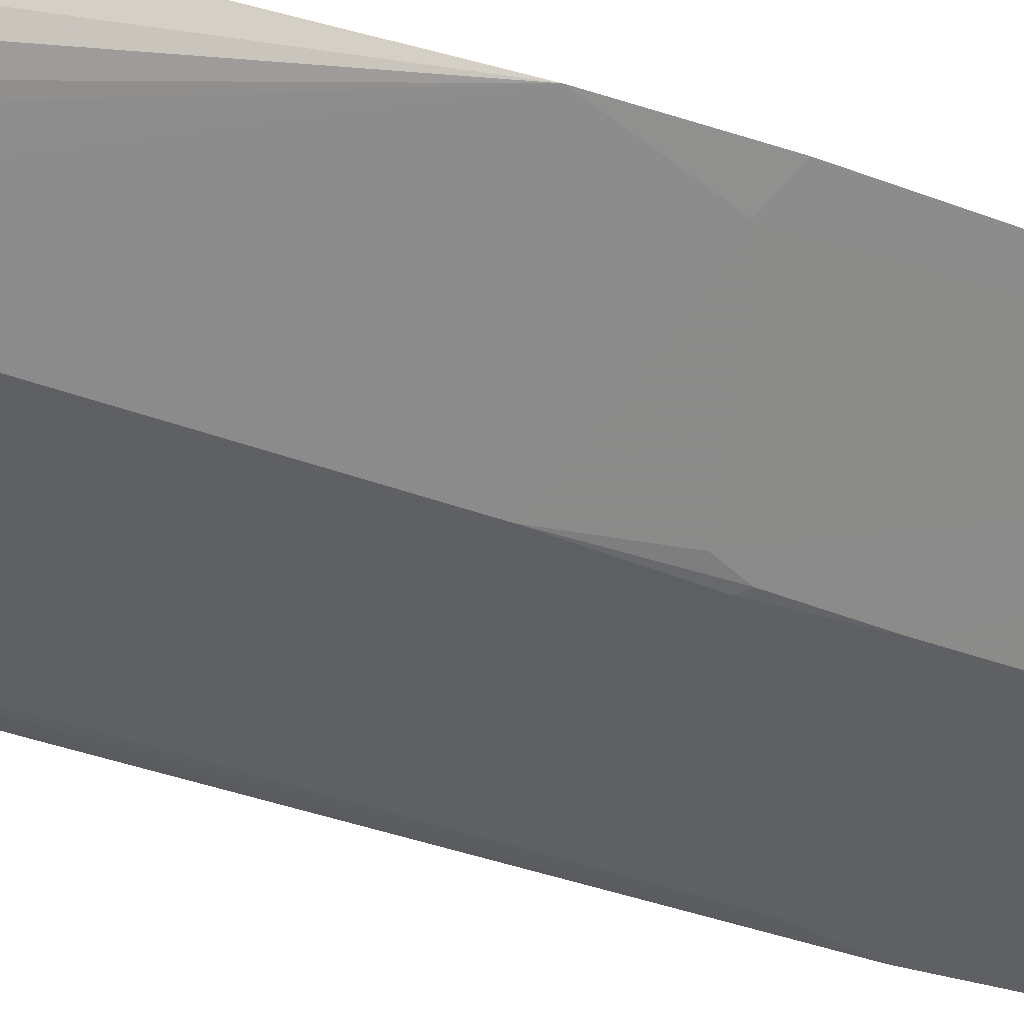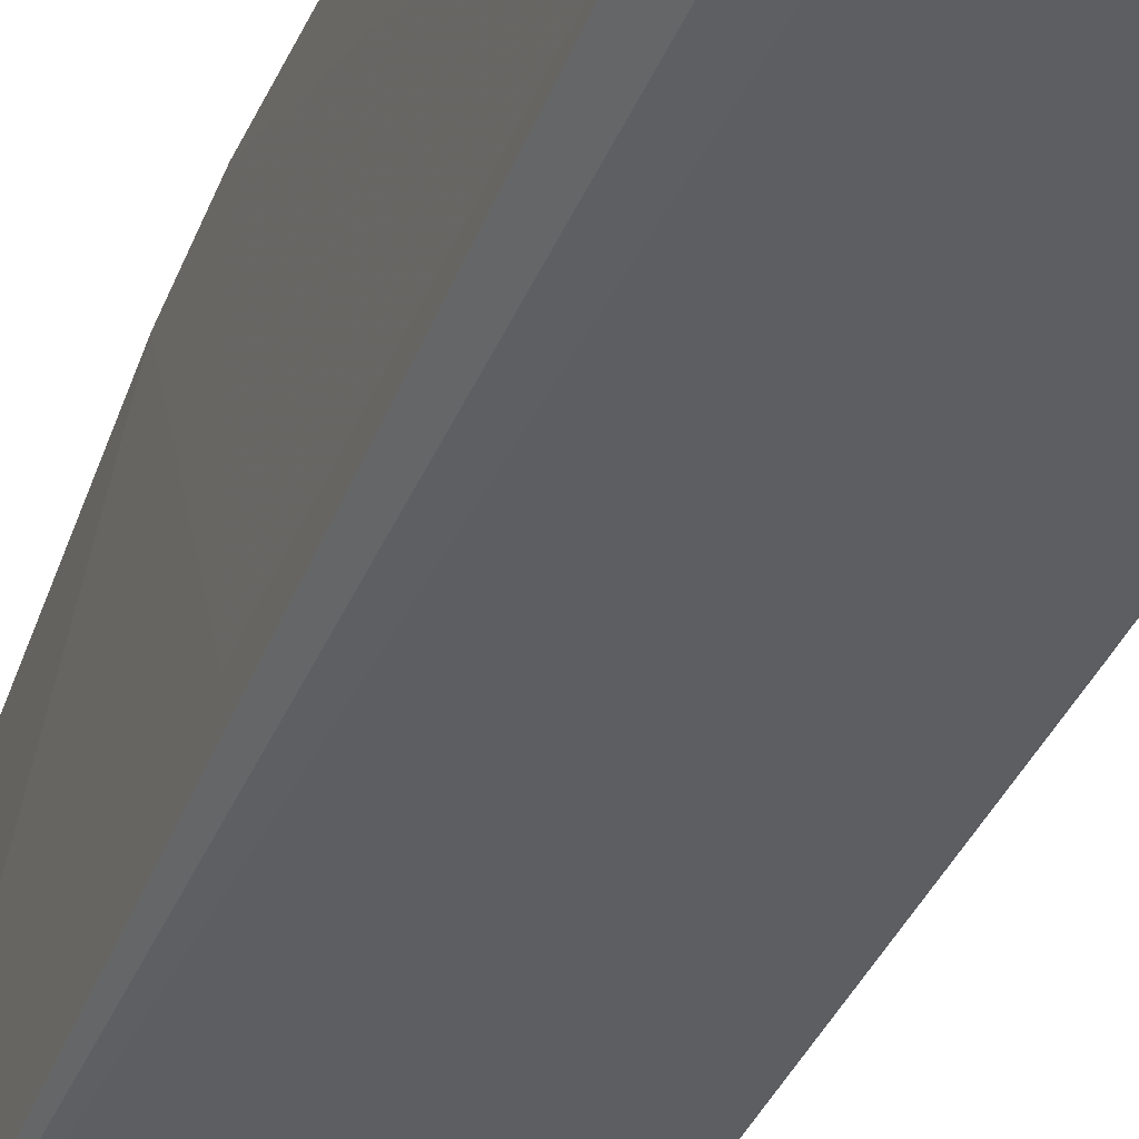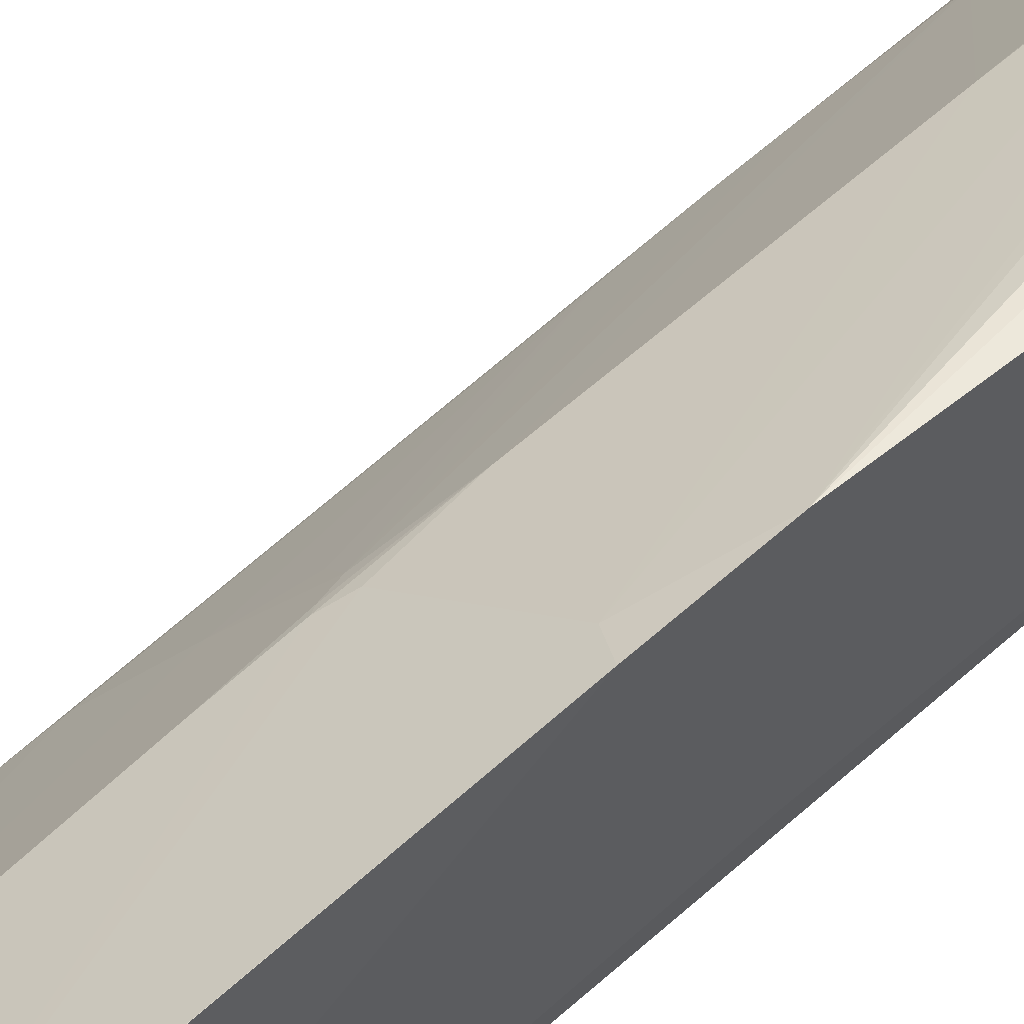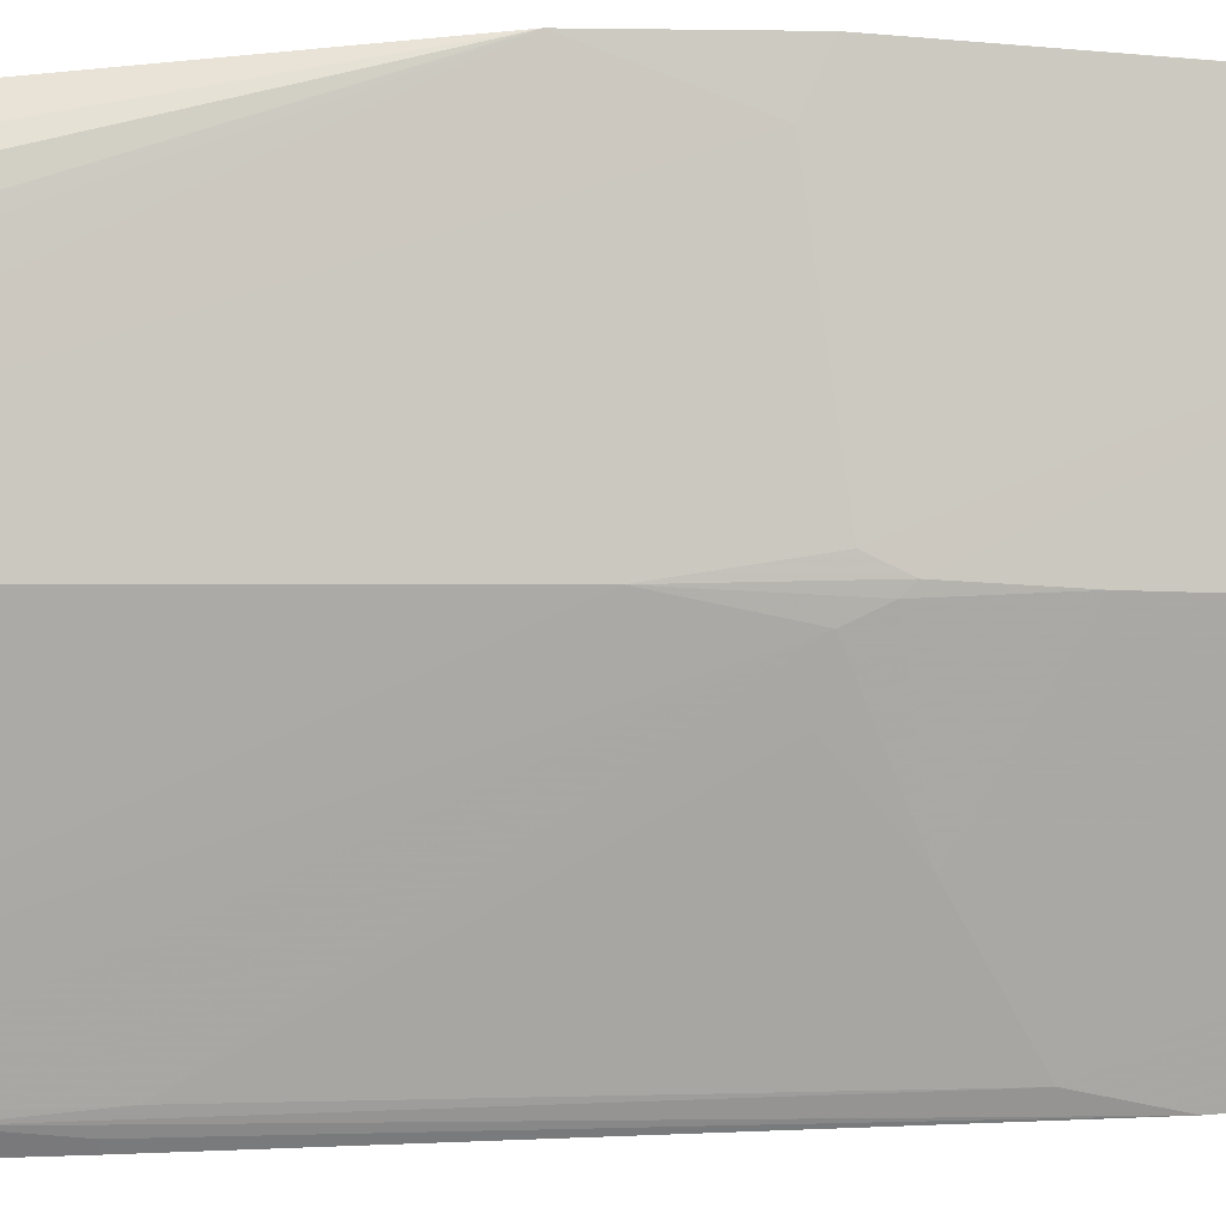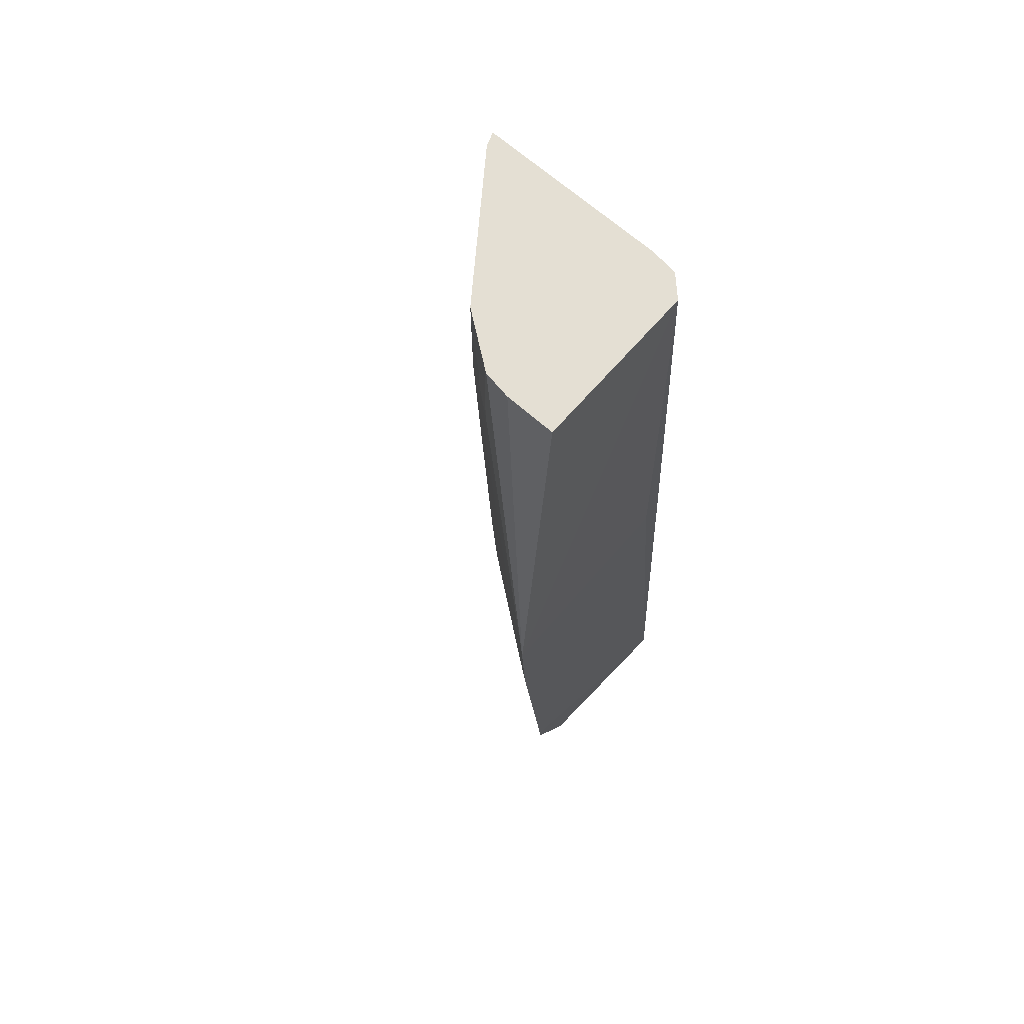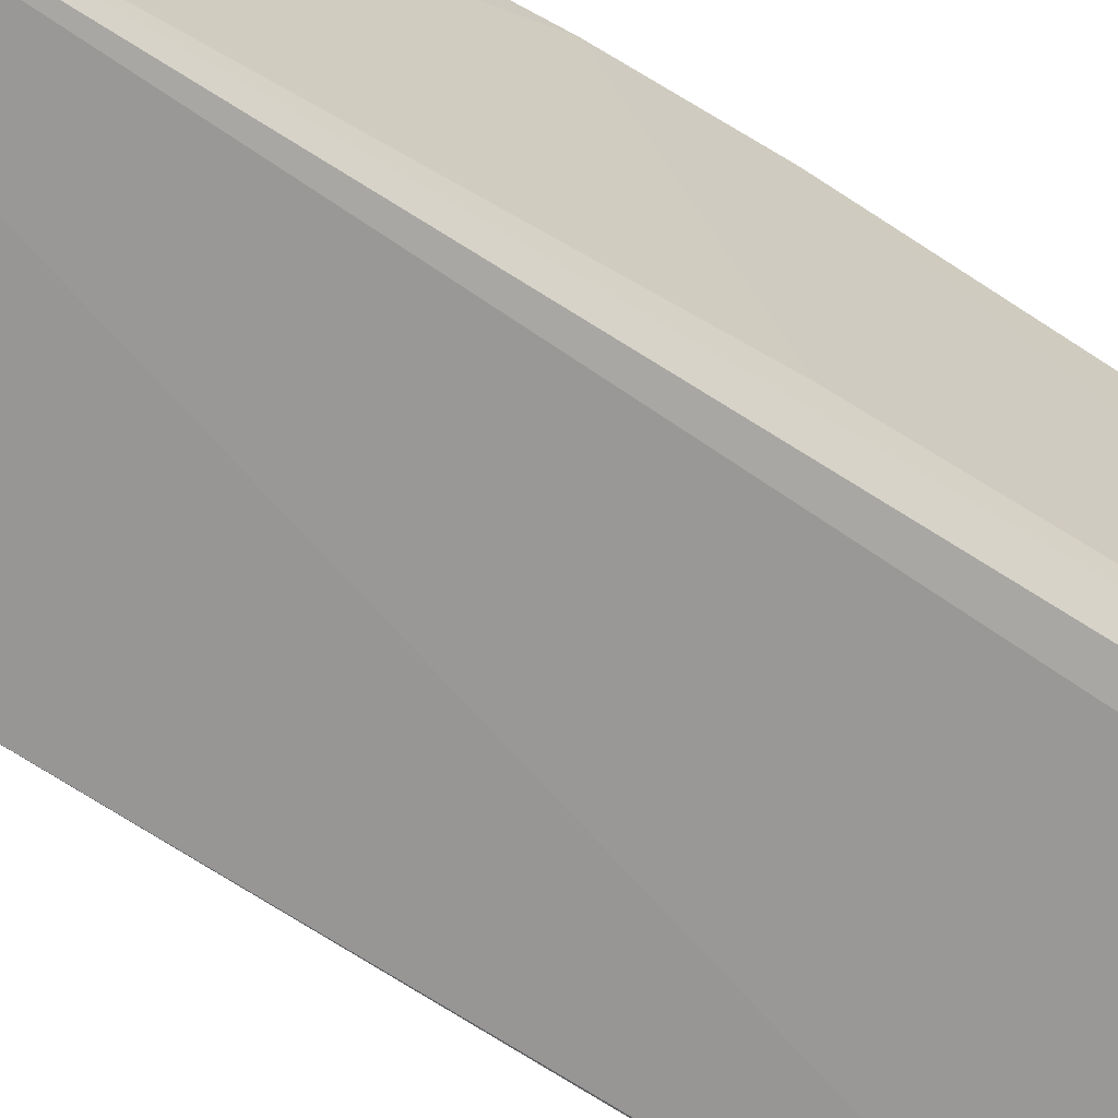
<metadata>
{"format":"obj","ext":"obj","renderer":"f3d","projection":"perspective","resolution":1024,"background":"white","views":[{"elev":79.0,"azim":107.8,"up":"+Y"},{"elev":-38.0,"azim":-18.6,"up":"+Y"},{"elev":56.6,"azim":-131.5,"up":"+Y"},{"elev":51.6,"azim":90.4,"up":"+Y"},{"elev":67.2,"azim":-138.0,"up":"+Z"},{"elev":-68.6,"azim":-120.5,"up":"+Y"}]}
</metadata>
<code>
v 0.0302 0.04886 -0.07224
v 0.04054 0.03468 -0.07247
v 0.0338 0.04089 -0.1275
v 0.0222 0.04859 -0.1642
v 0.01771 0.03694 -0.07195
v 0.02851 0.04803 -0.1269
v 0.03933 0.03662 -0.08422
v 0.01612 0.05776 -0.116
v 0.01578 0.03411 -0.1623
v 0.02731 0.04503 -0.1623
v 0.04 0.03604 -0.07246
v 0.03488 0.03452 -0.1623
v 0.03017 0.04885 -0.08057
v 0.02955 0.04701 -0.1245
v 0.01743 0.05301 -0.07195
v 0.01591 0.05747 -0.1245
v 0.0223 0.03471 -0.07206
v 0.01609 0.05406 -0.1556
v 0.03988 0.03567 -0.08422
v 0.03777 0.03441 -0.1355
v 0.02289 0.04807 -0.1642
v 0.03996 0.03605 -0.07632
v 0.02548 0.05231 -0.08118
v 0.02955 0.04883 -0.0946
v 0.0387 0.03601 -0.1044
v 0.02844 0.04748 -0.1324
v 0.02792 0.04866 -0.1251
v 0.01657 0.03765 -0.116
v 0.04007 0.03452 -0.08911
v 0.01965 0.03503 -0.072
v 0.01622 0.04996 -0.1623
v 0.01592 0.05444 -0.1532
v 0.03534 0.03441 -0.1586
v 0.03748 0.03541 -0.1312
v 0.02249 0.04836 -0.1642
v 0.02731 0.05109 -0.07935
v 0.02504 0.05256 -0.07212
v 0.02894 0.04823 -0.1184
v 0.03138 0.04456 -0.1239
v 0.03927 0.03567 -0.09826
v 0.02893 0.04762 -0.1263
v 0.01815 0.05598 -0.1232
v 0.0159 0.05503 -0.1477
v 0.03714 0.03439 -0.1416
v 0.02975 0.04925 -0.08179
v 0.02547 0.05231 -0.07391
v 0.0223 0.05301 -0.07206
v 0.03933 0.03602 -0.09276
v 0.03947 0.03452 -0.1031
v 0.03593 0.0344 -0.1531
v 0.02975 0.04925 -0.07451
v 0.03928 0.03506 -0.1031
v 0.0273 0.05109 -0.07696
f 13 1 11
f 15 8 5
f 18 10 4
f 21 12 9
f 21 10 12
f 22 13 11
f 22 7 13
f 22 19 7
f 22 11 2
f 22 2 19
f 24 13 7
f 26 18 6
f 26 10 18
f 26 3 10
f 27 6 18
f 28 16 9
f 28 9 5
f 28 5 8
f 28 8 16
f 29 17 9
f 29 2 17
f 29 9 20
f 29 19 2
f 30 5 9
f 30 9 17
f 30 15 5
f 31 18 4
f 31 4 9
f 32 31 9
f 32 18 31
f 33 9 12
f 33 12 10
f 34 20 10
f 34 10 3
f 34 3 25
f 35 21 9
f 35 9 4
f 35 4 10
f 35 10 21
f 36 8 23
f 37 30 17
f 37 17 2
f 37 11 1
f 37 2 11
f 38 6 27
f 38 24 7
f 38 7 14
f 39 25 3
f 39 3 14
f 39 14 25
f 40 34 25
f 40 20 34
f 40 19 29
f 41 26 6
f 41 14 3
f 41 3 26
f 41 38 14
f 41 6 38
f 42 16 8
f 42 38 27
f 42 24 38
f 42 27 18
f 42 32 16
f 42 18 32
f 43 32 9
f 43 9 16
f 43 16 32
f 44 20 9
f 44 10 20
f 45 1 13
f 45 13 24
f 45 24 42
f 45 42 8
f 45 8 36
f 46 36 23
f 46 23 8
f 46 8 37
f 47 37 8
f 47 8 15
f 47 15 30
f 47 30 37
f 48 7 19
f 48 19 40
f 48 40 25
f 48 25 14
f 48 14 7
f 49 40 29
f 49 29 20
f 50 44 9
f 50 9 33
f 50 33 10
f 50 10 44
f 51 45 36
f 51 1 45
f 51 46 37
f 51 37 1
f 52 49 20
f 52 20 40
f 52 40 49
f 53 51 36
f 53 36 46
f 53 46 51

</code>
